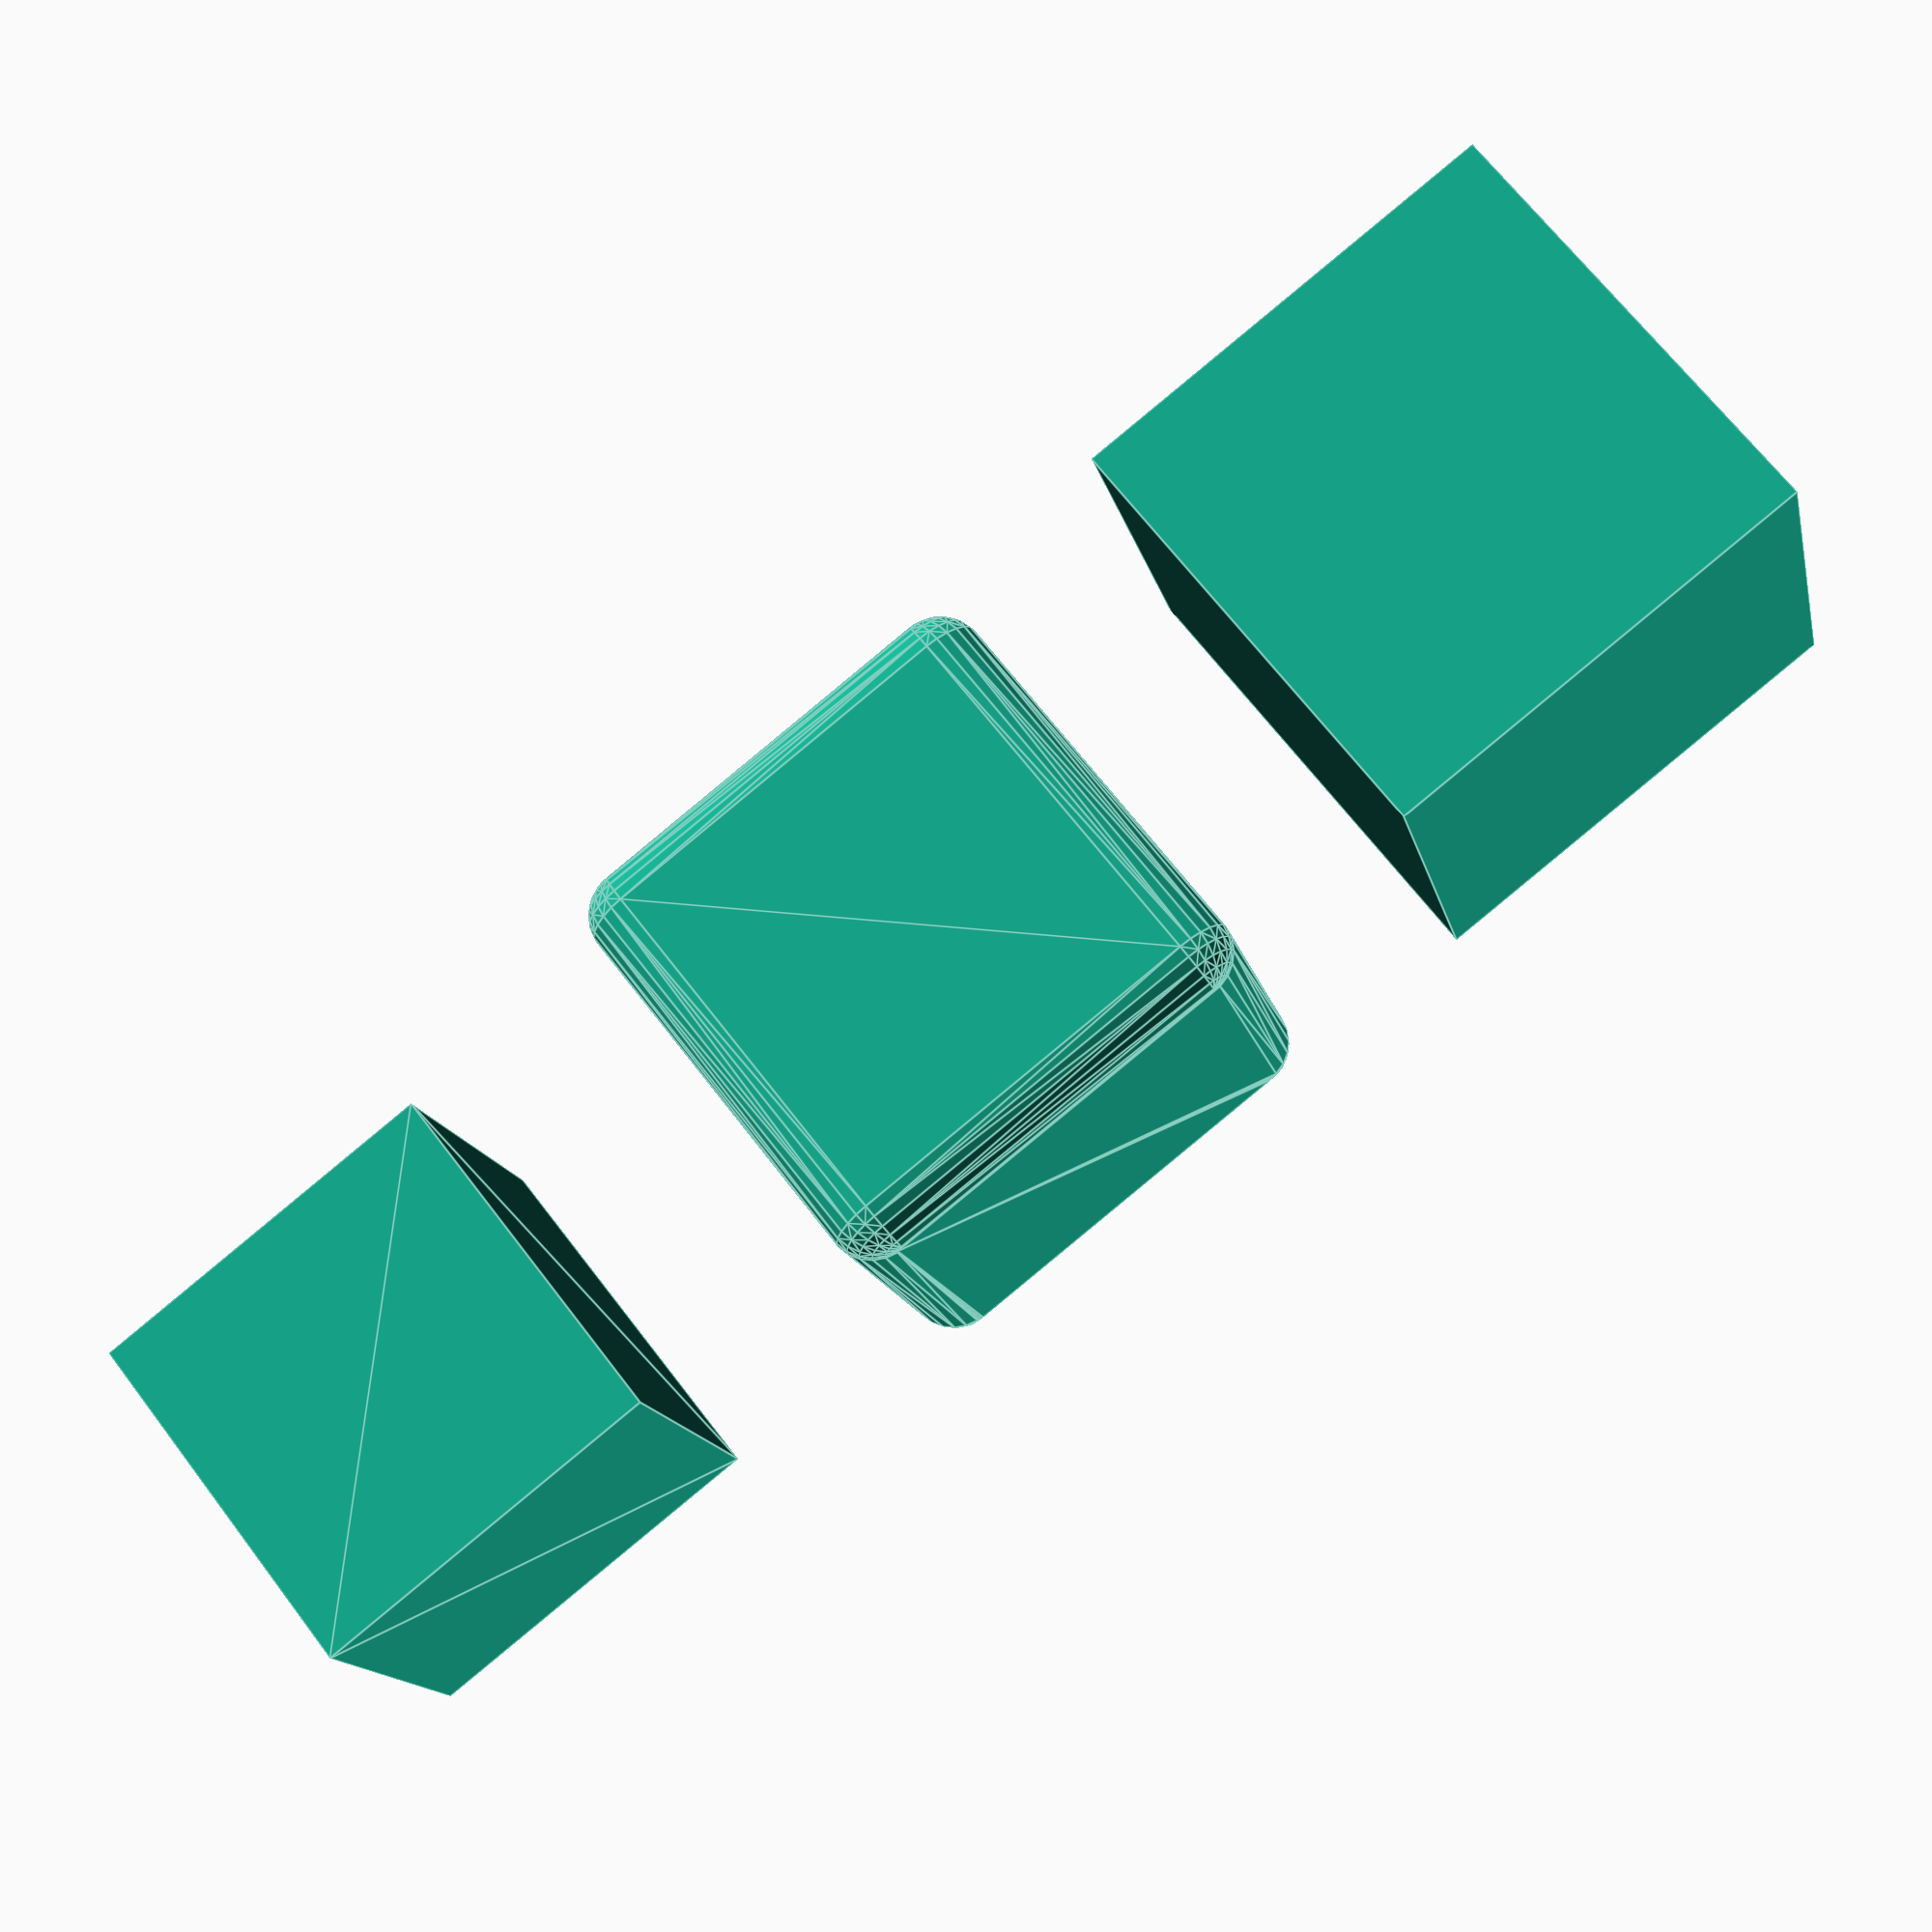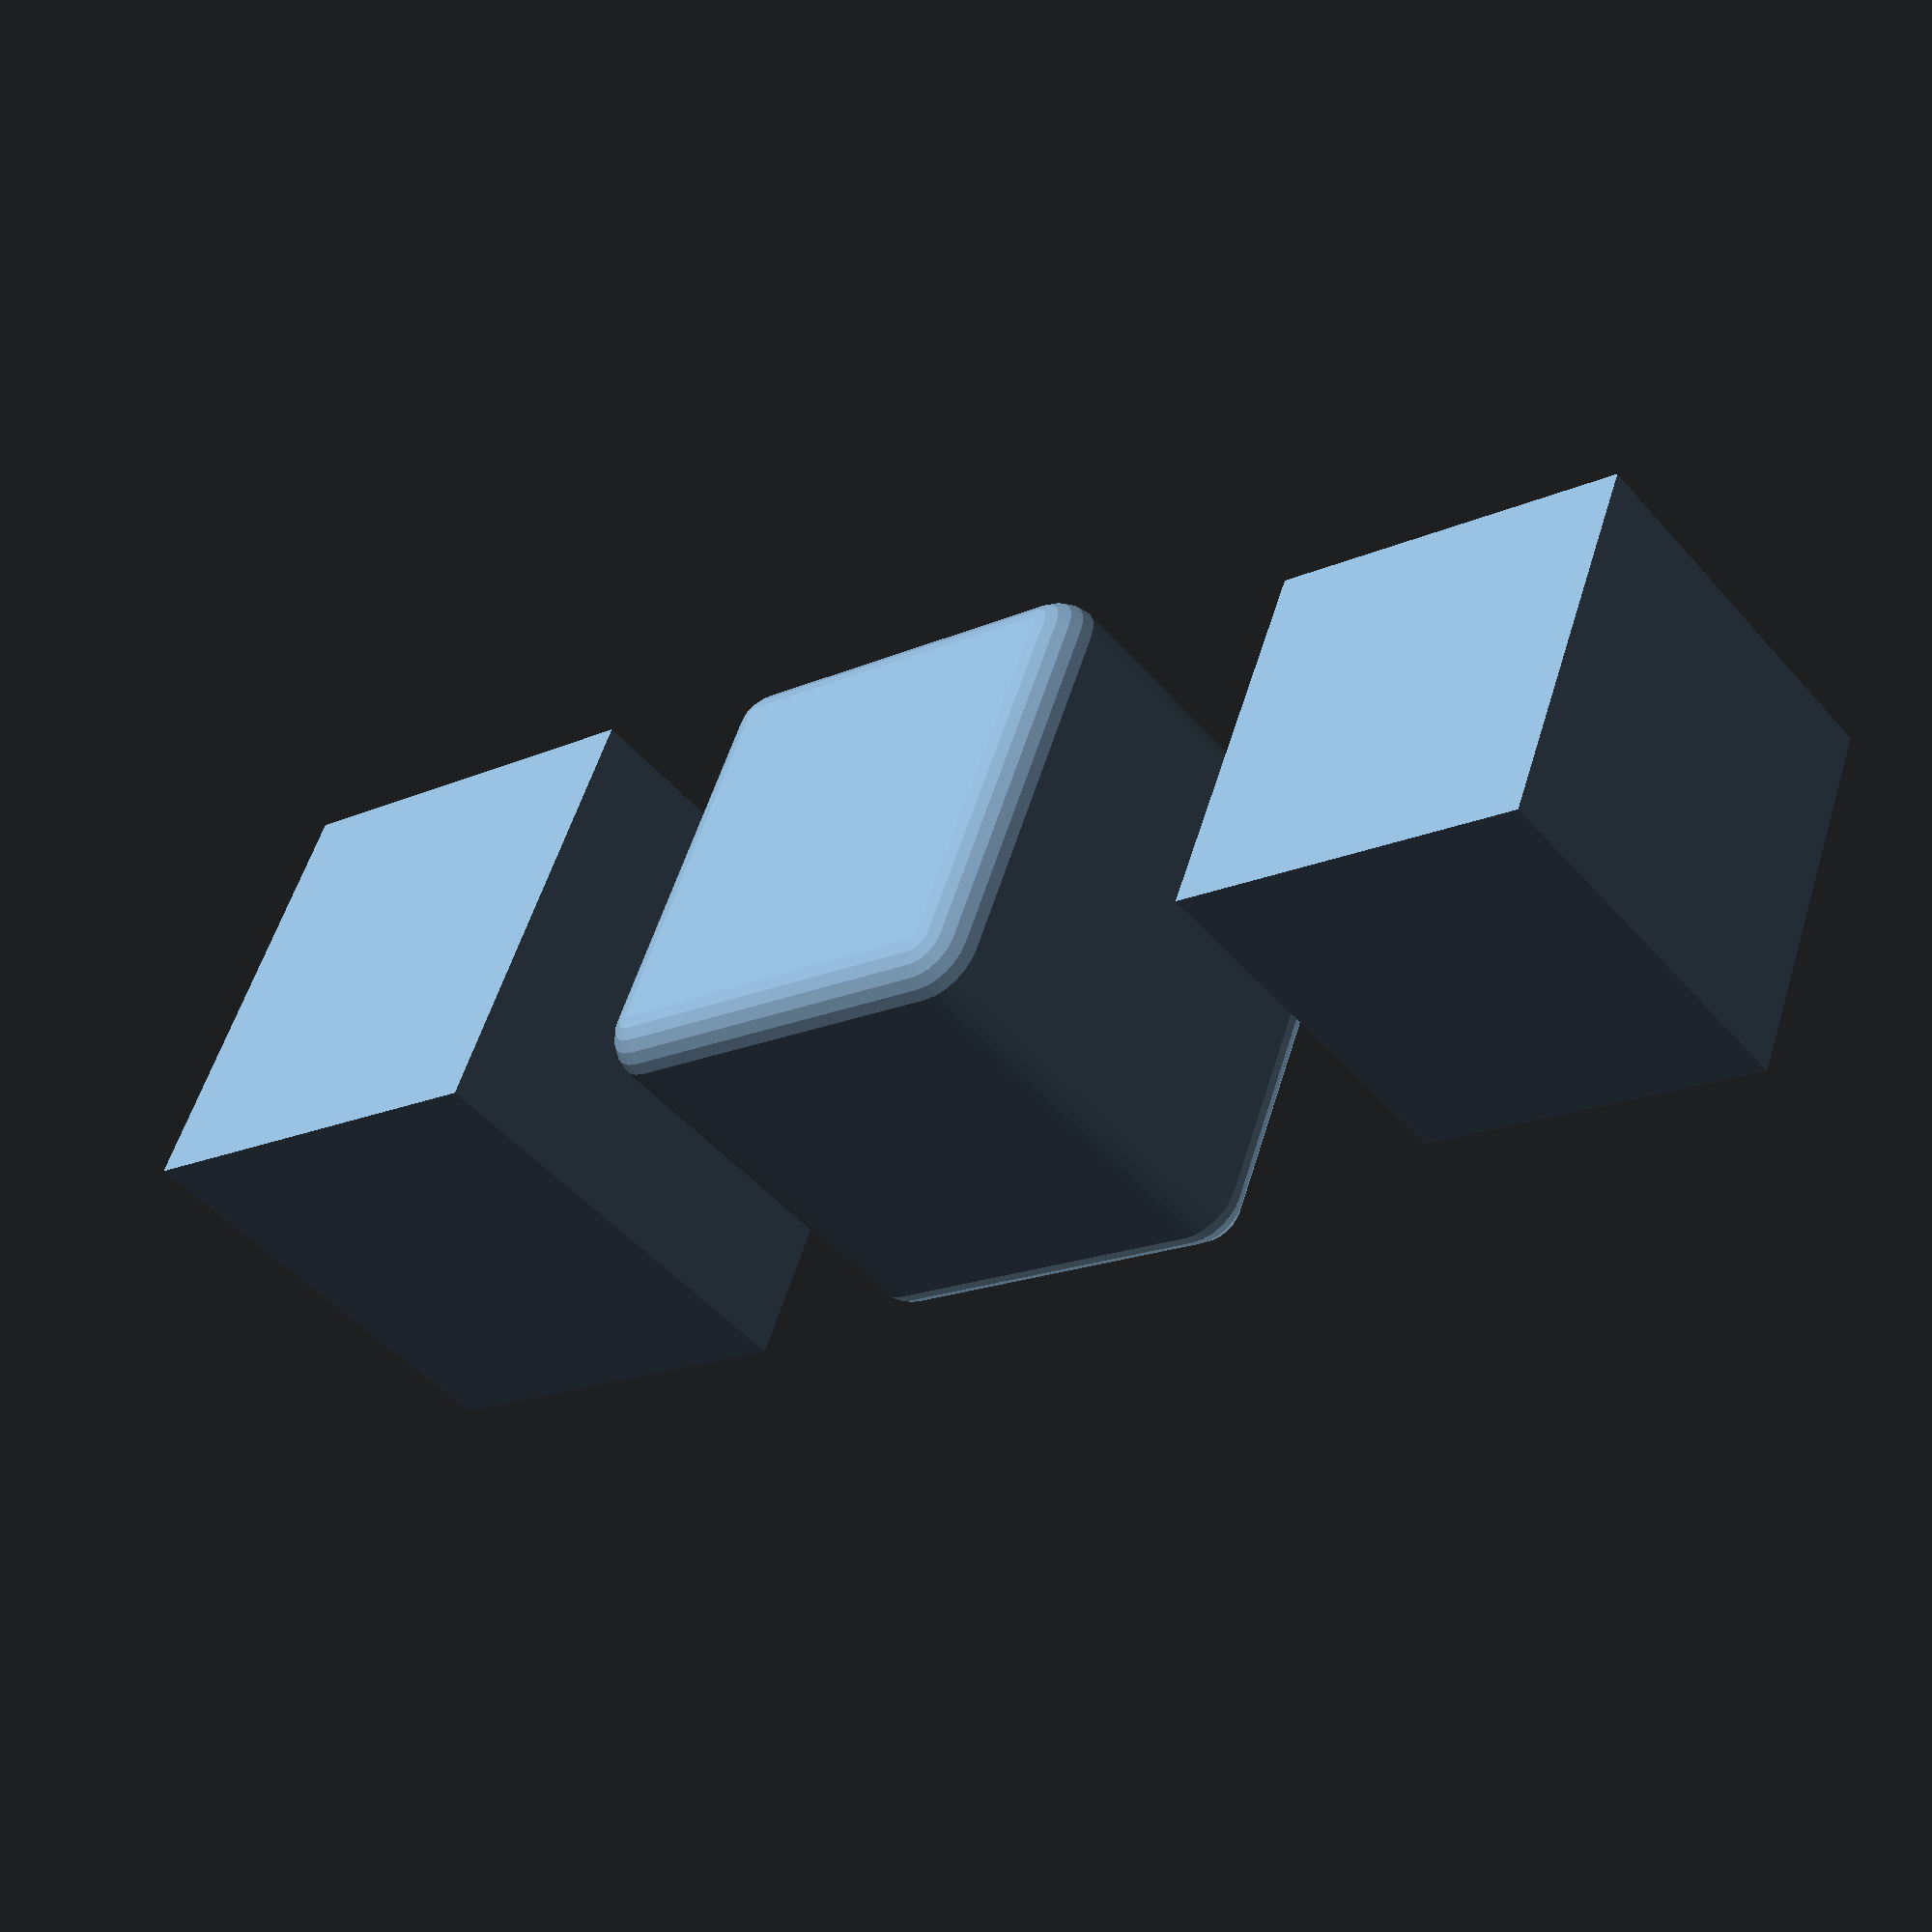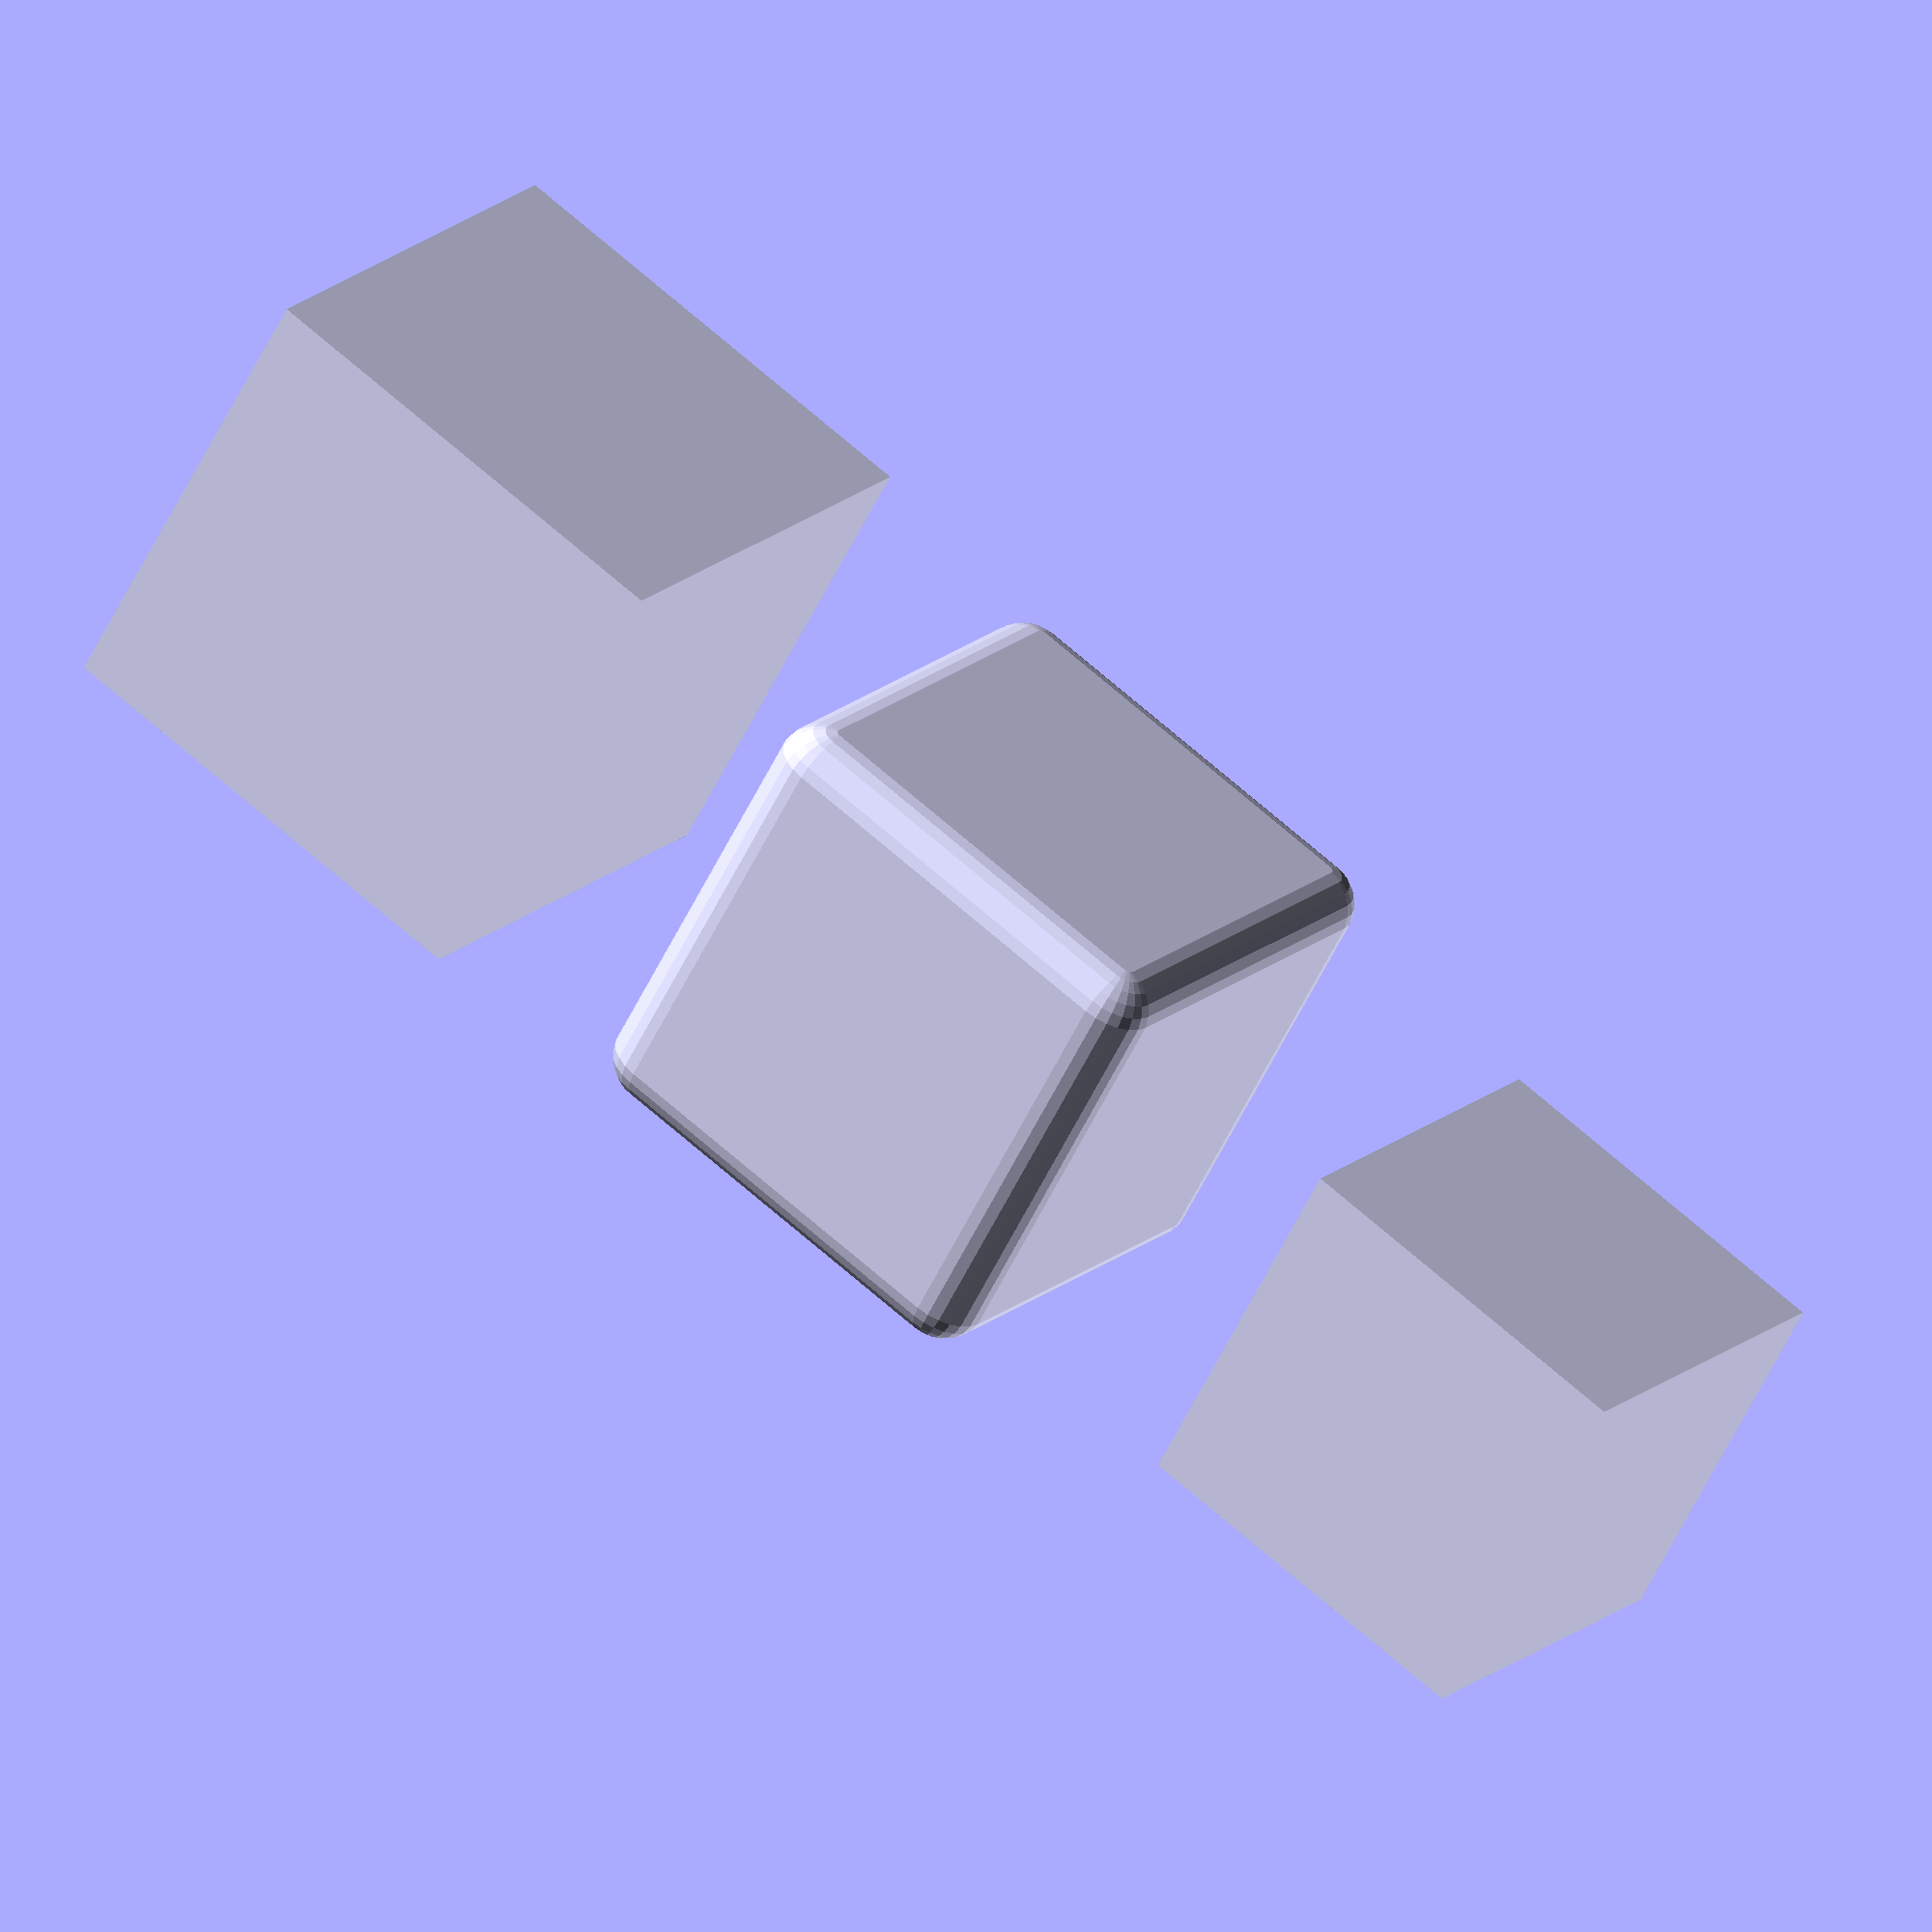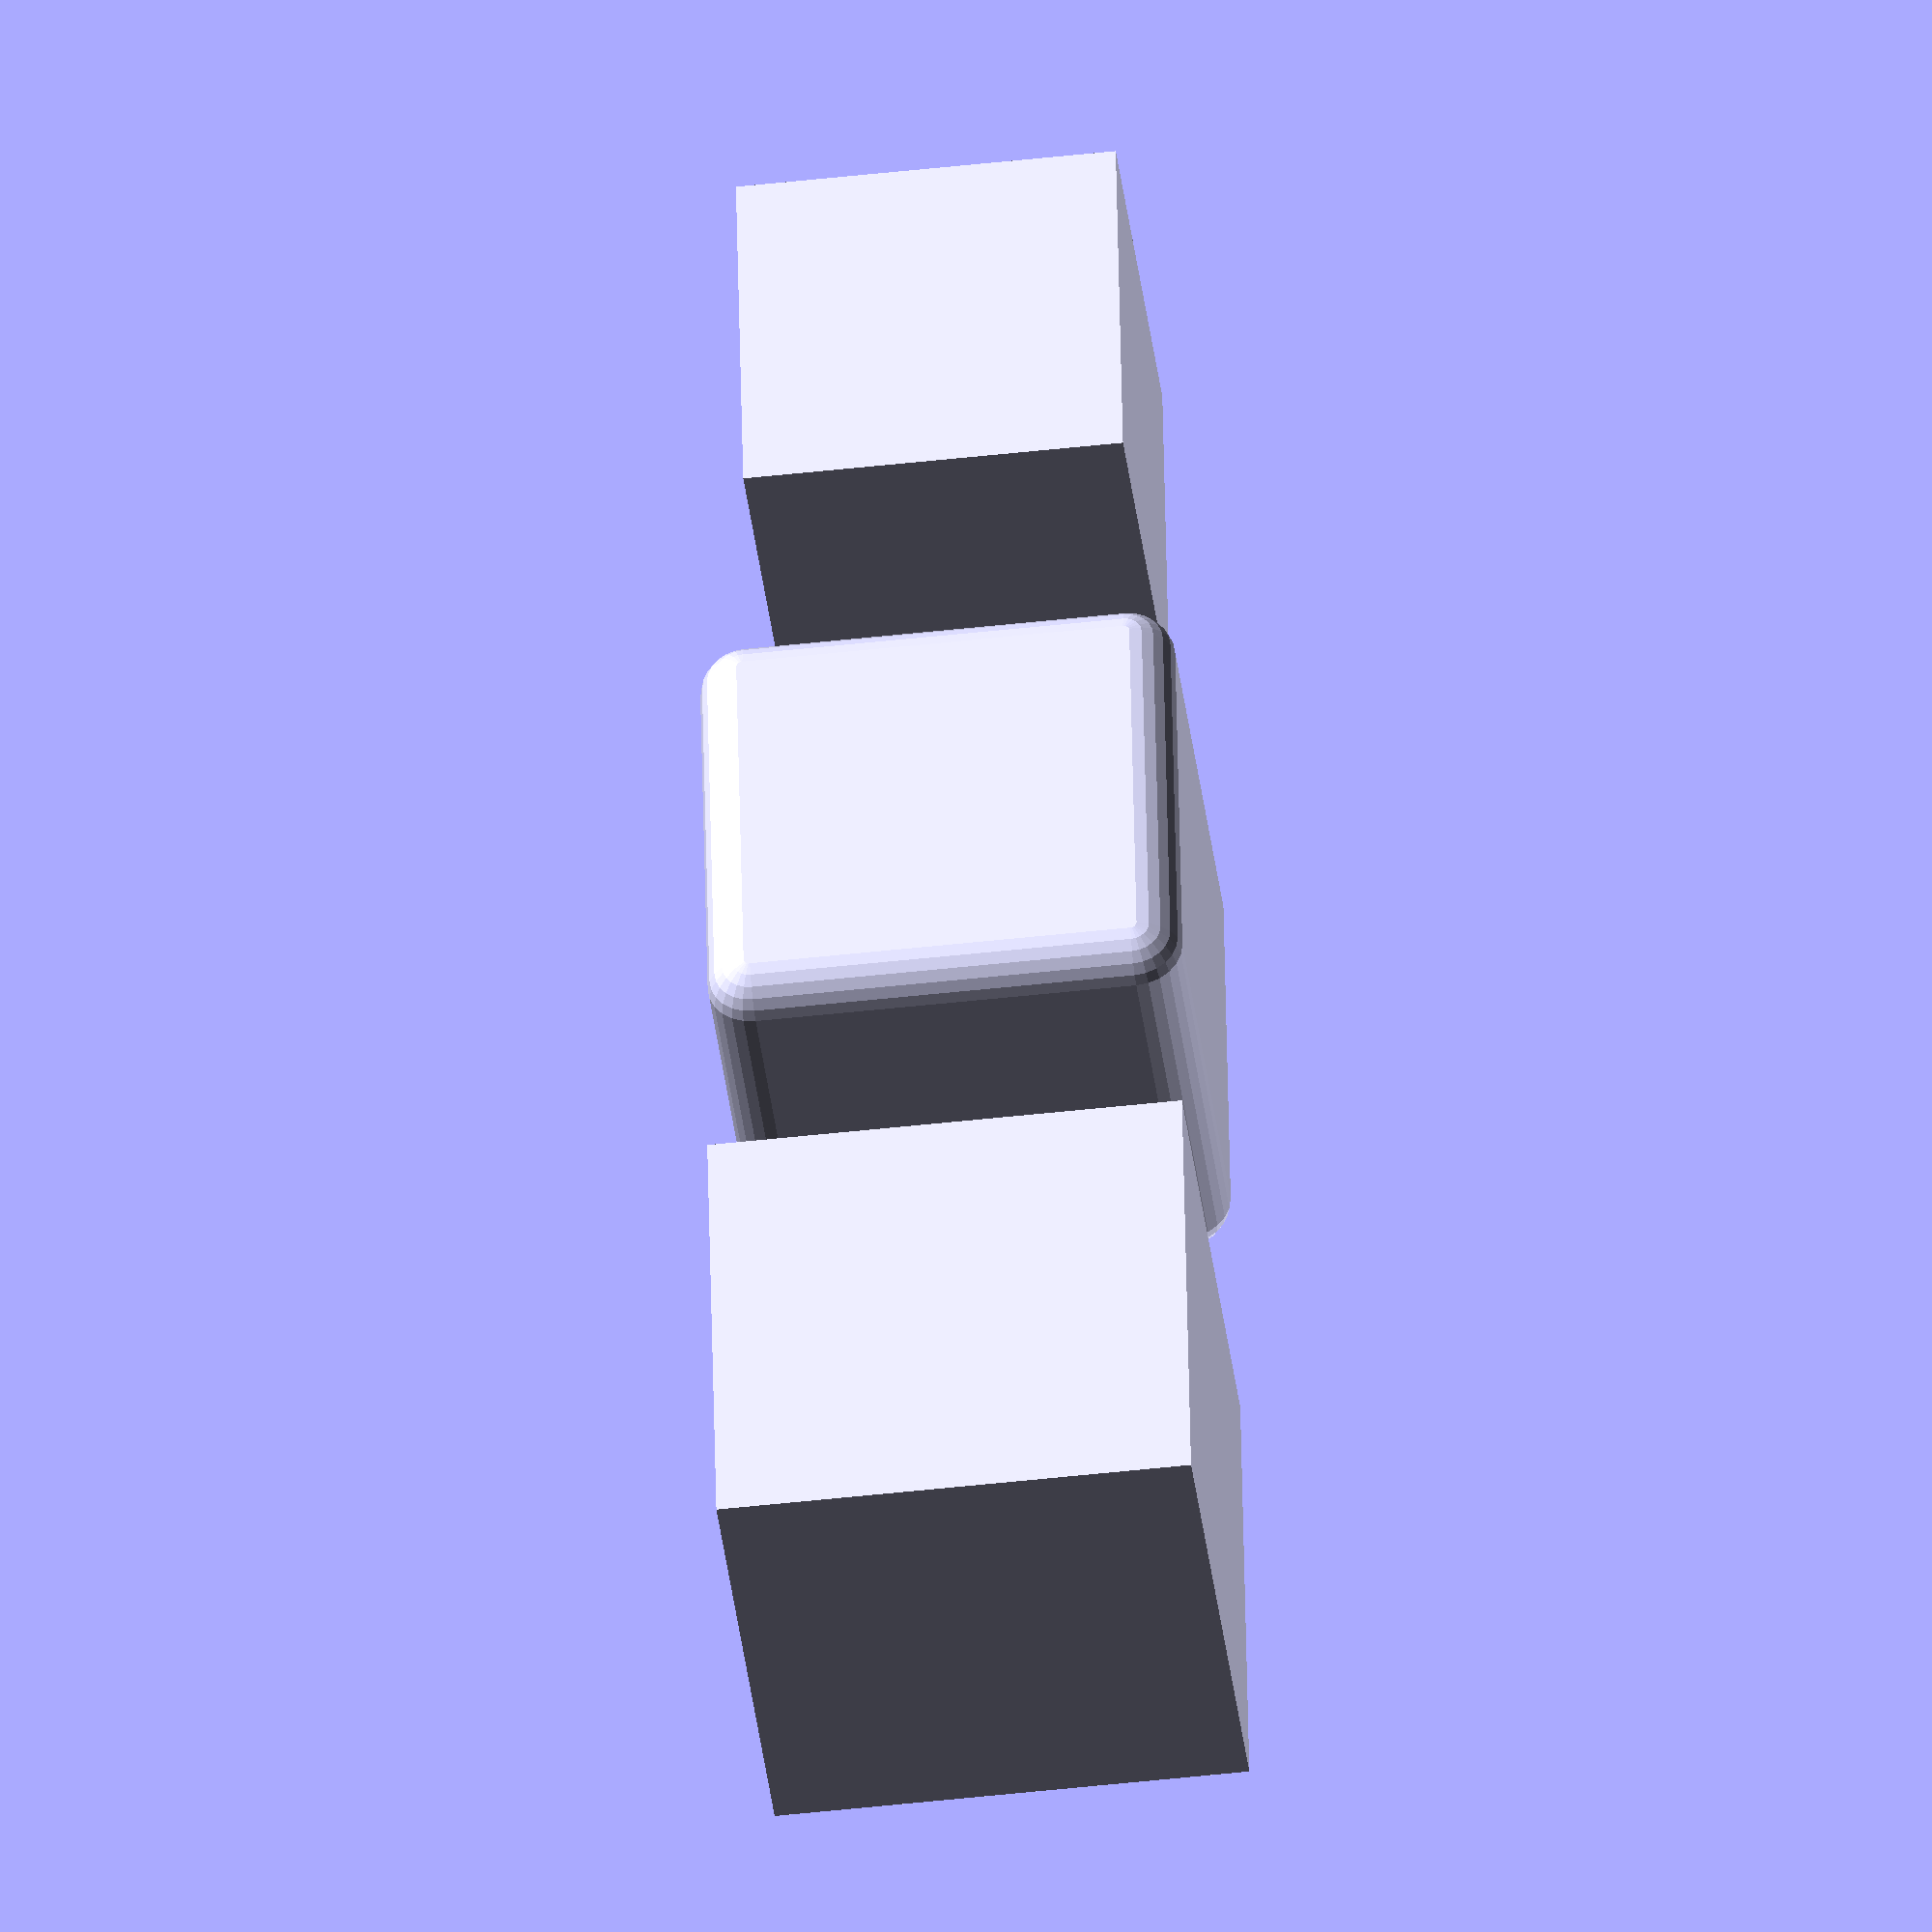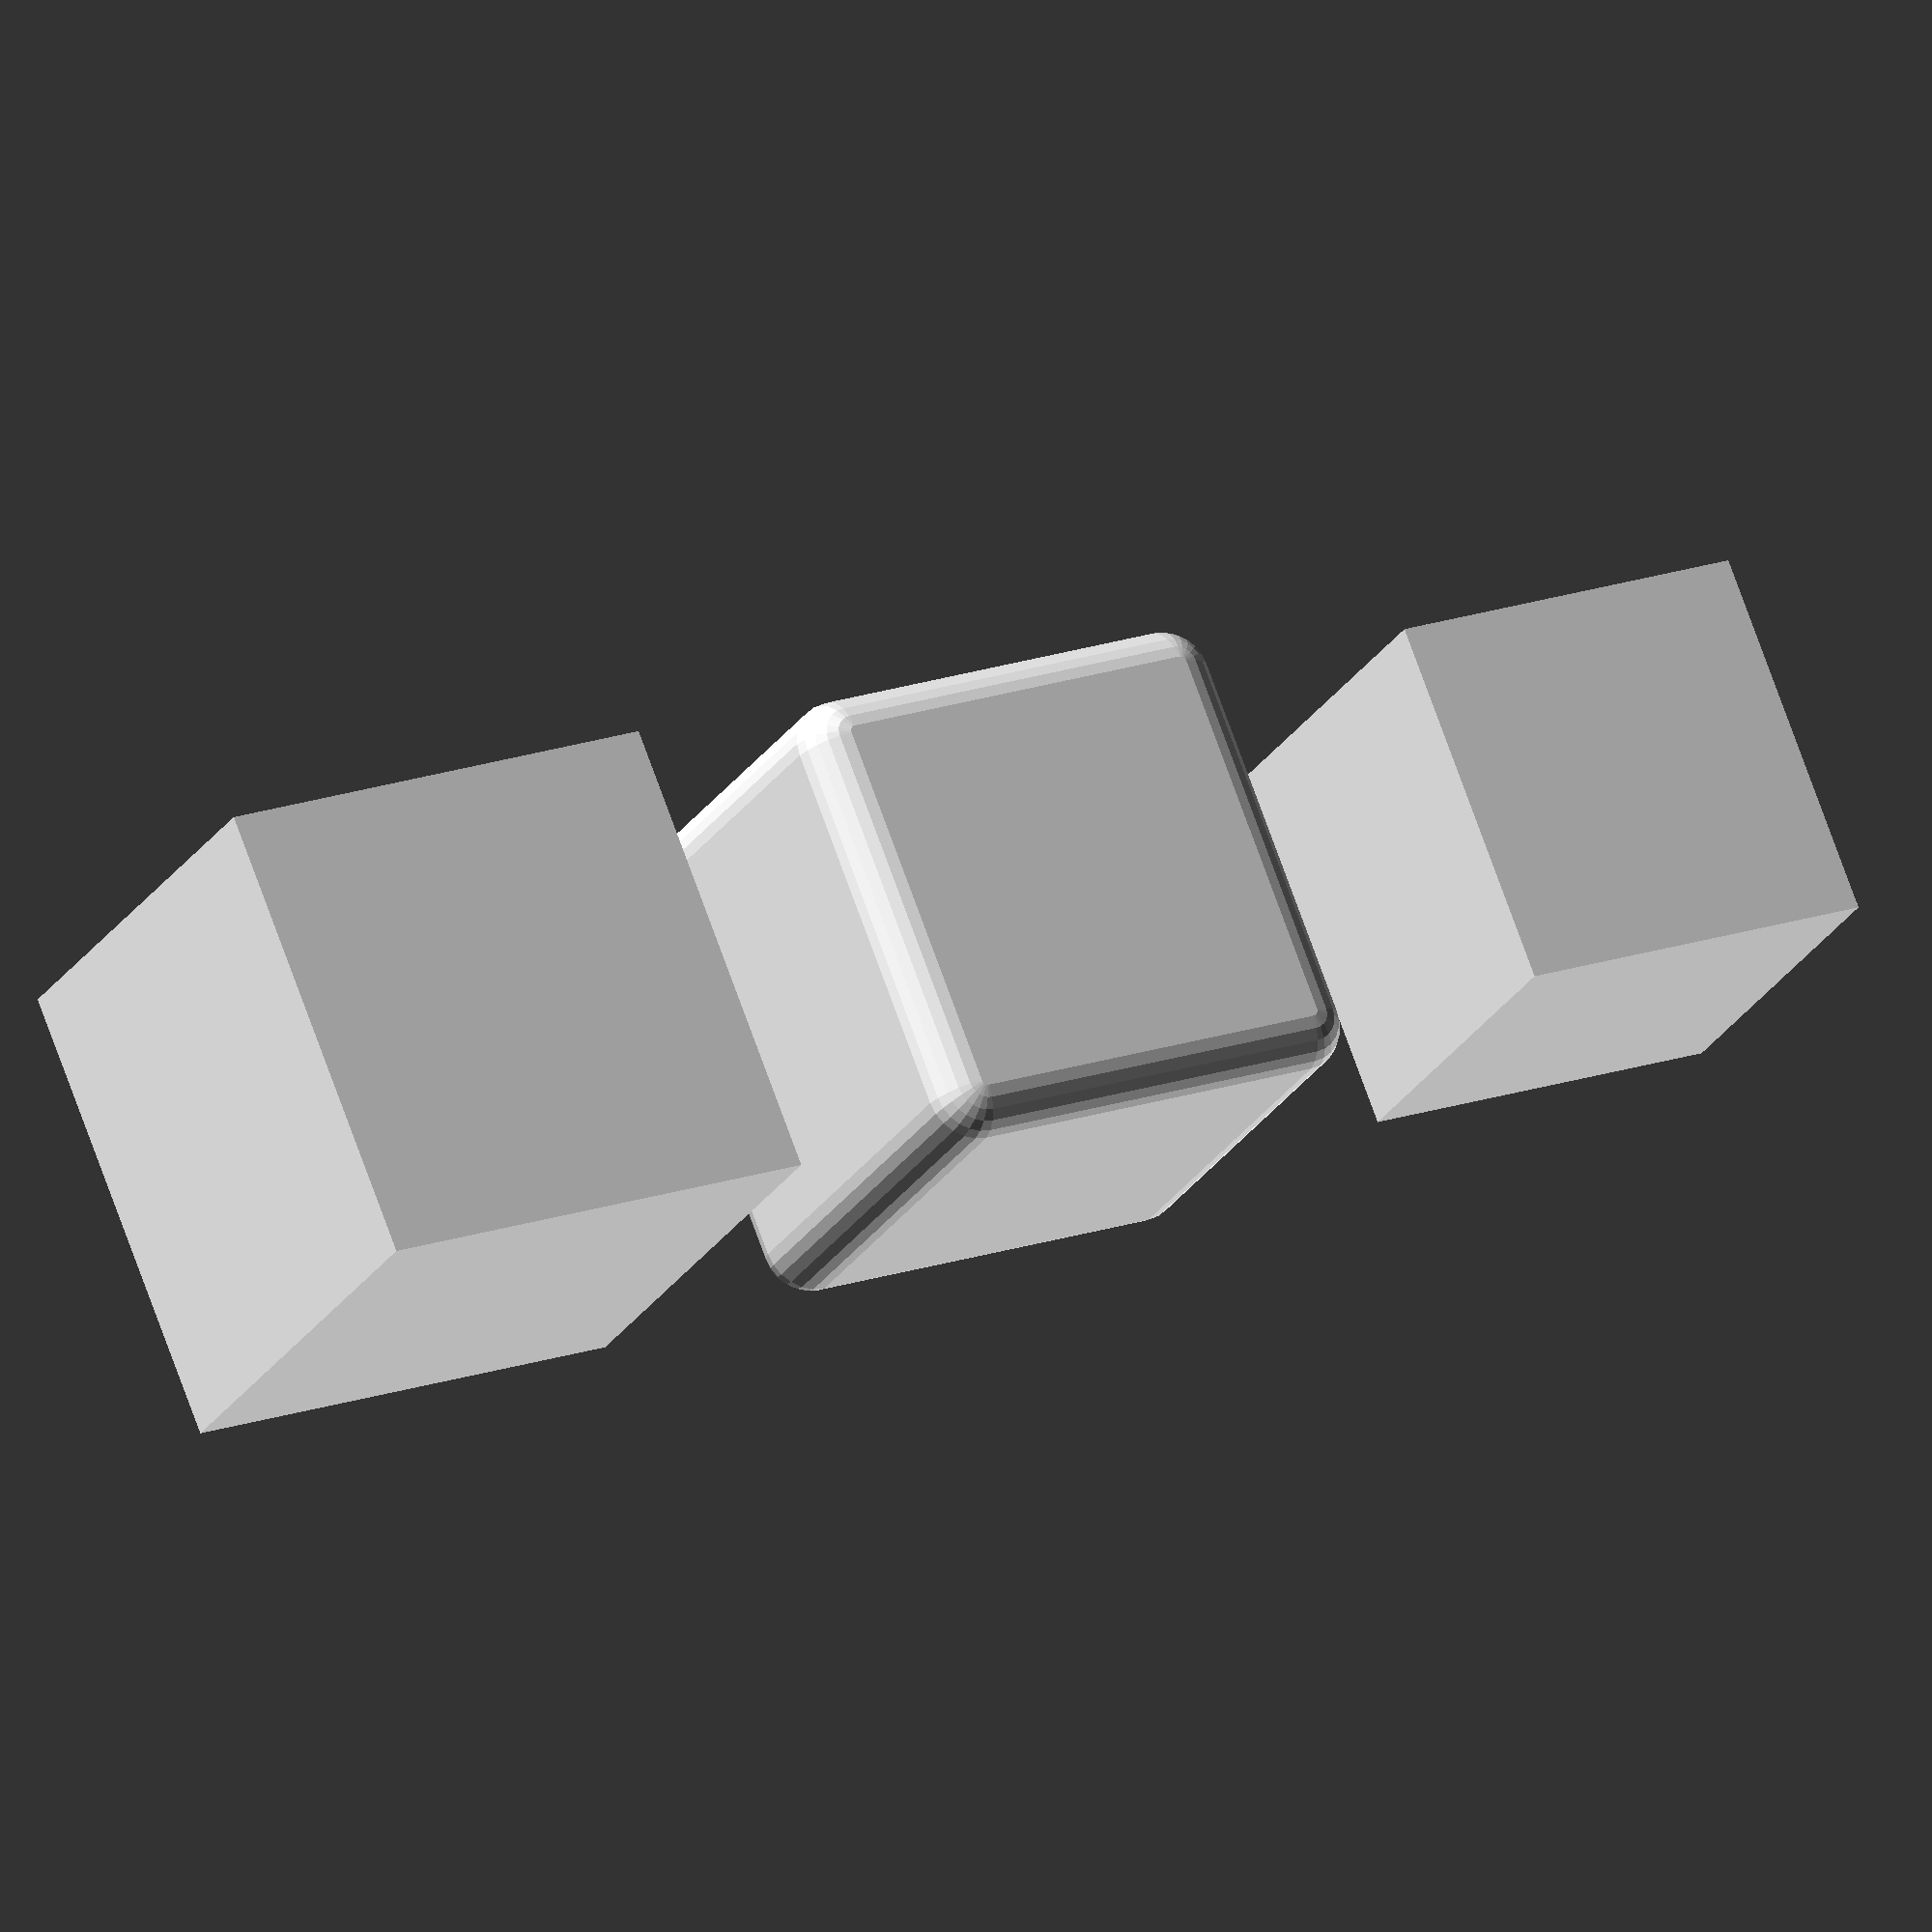
<openscad>

INFINITY = 10000;
ATOM = .01;

module chamfer_tool(r, fn, tool) {
    if (tool=="sphere") {
        sphere(r, $fn=fn);
    }
    else if (tool=="cone") {
        cylinder(r, r, 0, $fn=fn);
        scale([1, 1, -1])
        cylinder(r, r, 0, $fn=fn);
    }
    else if (tool=="octahedron") {
        resize([r*2, r*2, r*2]) {
            cylinder(r, r, 0, $fn=4);
            scale([1, 1, -1])
            cylinder(r, r, 0, $fn=4);
        }
    }
    else if (tool=="pyramid") {
        resize([r*2, r*2, r*2]) {
            cylinder(r, r, 0, center=true, $fn=4);
        }
    }
    else if (tool=="rpyramid") {
        resize([r*2, r*2, r*2]) {
            cylinder(r, 0, r, center=true, $fn=4);
        }
    }
    else if (tool=="cylinder") {
        cylinder(r=r, h=ATOM, $fn=fn);
    }
}

module shrinker(r, tool="sphere", fn=8) {
    if (!r) {
        children();
    }
    else {
        // re-invert+grow = fillet
        difference() {
            cube(INFINITY/2, center=true);

            // invert+grow = carve
            minkowski() {
                difference() {
                    cube(INFINITY, center=true);
                    children();
                }
                //cube(r, center=true);
                chamfer_tool(r, fn=fn, tool=tool);
            }
        }
    }
}

module chamferer(r, tool="sphere", fn=8, shrink=true, grow=true) {
    if (!r) {
        children();
    }
    else {
        minkowski() {
            if (shrink)
                shrinker(r, tool, fn) children();
            else
                children();
            
            if (grow)
                chamfer_tool(r, fn=fn, tool=tool);
        }
    }
}



cube(50);

translate([70, 0, 0])
chamferer(5, "sphere", $preview? 6*4 : 30)
//shrinker(5, "sphere", $preview? 6*4 : 30)
cube(50);

translate([70*2, 0, 0])
chamferer(5, "octahedron", grow=false)
cube(50);
</openscad>
<views>
elev=292.9 azim=14.5 roll=142.8 proj=p view=edges
elev=228.7 azim=338.1 roll=321.0 proj=p view=solid
elev=235.8 azim=215.0 roll=205.1 proj=o view=solid
elev=220.2 azim=88.9 roll=173.0 proj=o view=solid
elev=204.7 azim=158.1 roll=204.2 proj=o view=wireframe
</views>
